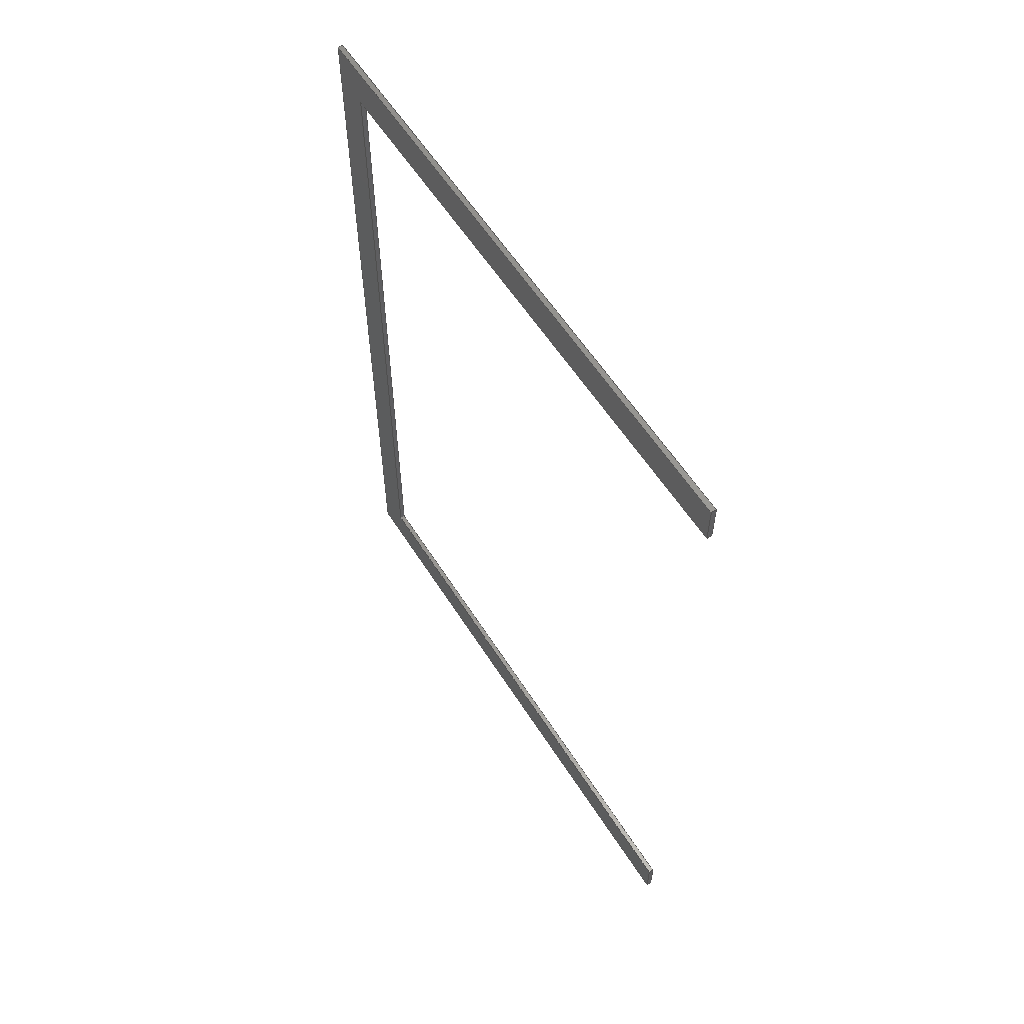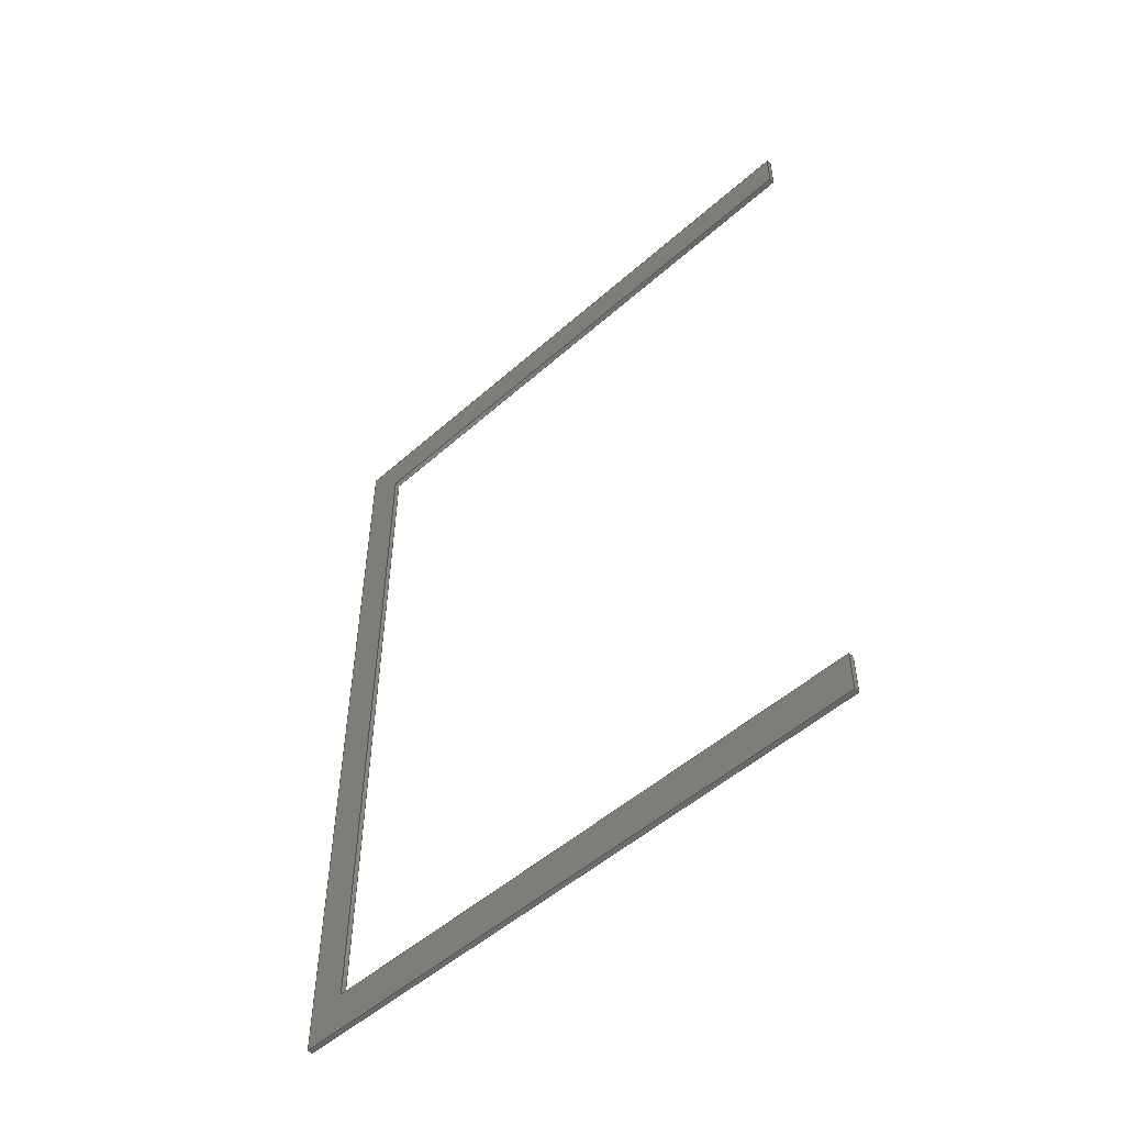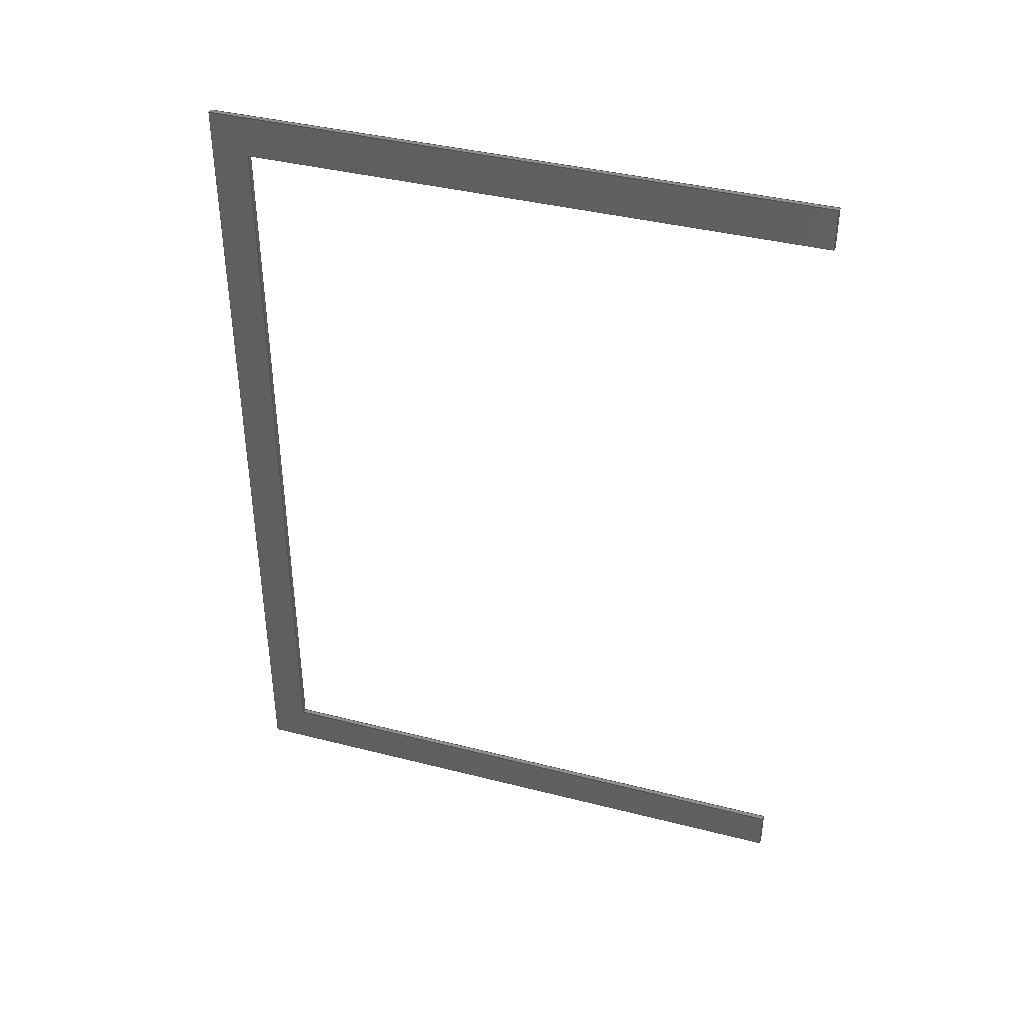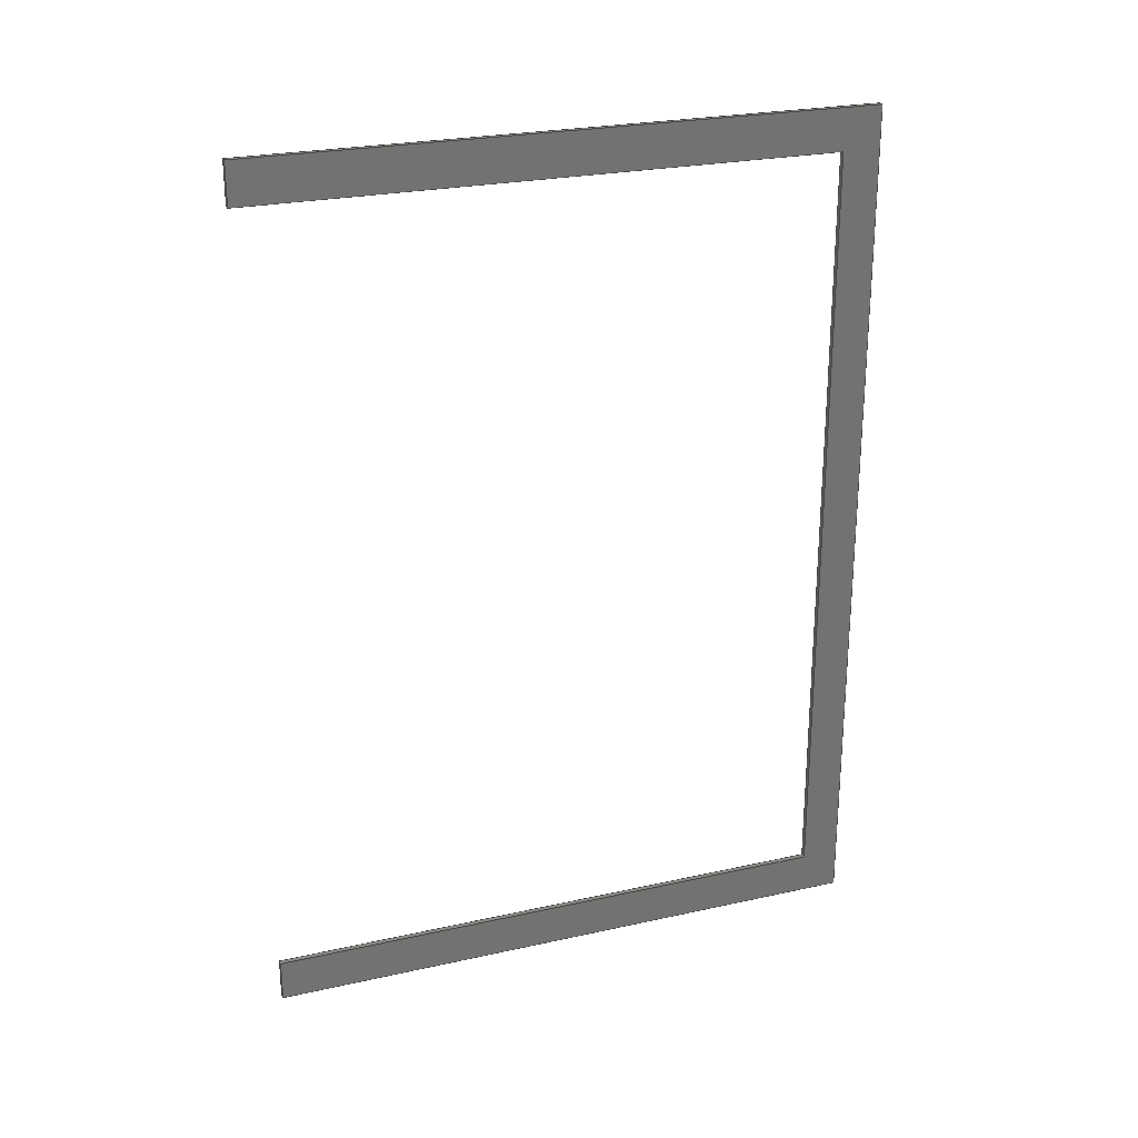
<metadata>
{"format":"step","ext":"stp","renderer":"f3d","projection":"perspective","resolution":1024,"background":"white","views":[{"elev":58.6,"azim":123.8,"up":"+Y"},{"elev":-51.9,"azim":109.7,"up":"+Y"},{"elev":39.5,"azim":83.6,"up":"+Y"},{"elev":25.1,"azim":-133.8,"up":"+Y"}]}
</metadata>
<code>
ISO-10303-21;
DATA;
#1=MECHANICAL_DESIGN_GEOMETRIC_PRESENTATION_REPRESENTATION('',(#4),#300);
#2=SHAPE_REPRESENTATION_RELATIONSHIP('SRR','None',#312,#3);
#3=ADVANCED_BREP_SHAPE_REPRESENTATION('',(#5),#299);
#4=STYLED_ITEM('',(#321),#5);
#5=MANIFOLD_SOLID_BREP('Solid1',#182);
#6=FACE_OUTER_BOUND('',#16,.T.);
#7=FACE_OUTER_BOUND('',#17,.T.);
#8=FACE_OUTER_BOUND('',#18,.T.);
#9=FACE_OUTER_BOUND('',#19,.T.);
#10=FACE_OUTER_BOUND('',#20,.T.);
#11=FACE_OUTER_BOUND('',#21,.T.);
#12=FACE_OUTER_BOUND('',#22,.T.);
#13=FACE_OUTER_BOUND('',#23,.T.);
#14=FACE_OUTER_BOUND('',#24,.T.);
#15=FACE_OUTER_BOUND('',#25,.T.);
#16=EDGE_LOOP('',(#114,#115,#116,#117));
#17=EDGE_LOOP('',(#118,#119,#120,#121,#122,#123,#124,#125));
#18=EDGE_LOOP('',(#126,#127,#128,#129));
#19=EDGE_LOOP('',(#130,#131,#132,#133,#134,#135,#136,#137));
#20=EDGE_LOOP('',(#138,#139,#140,#141));
#21=EDGE_LOOP('',(#142,#143,#144,#145));
#22=EDGE_LOOP('',(#146,#147,#148,#149));
#23=EDGE_LOOP('',(#150,#151,#152,#153));
#24=EDGE_LOOP('',(#154,#155,#156,#157));
#25=EDGE_LOOP('',(#158,#159,#160,#161));
#26=LINE('',#250,#50);
#27=LINE('',#252,#51);
#28=LINE('',#254,#52);
#29=LINE('',#255,#53);
#30=LINE('',#258,#54);
#31=LINE('',#260,#55);
#32=LINE('',#262,#56);
#33=LINE('',#264,#57);
#34=LINE('',#266,#58);
#35=LINE('',#268,#59);
#36=LINE('',#269,#60);
#37=LINE('',#272,#61);
#38=LINE('',#273,#62);
#39=LINE('',#276,#63);
#40=LINE('',#278,#64);
#41=LINE('',#280,#65);
#42=LINE('',#282,#66);
#43=LINE('',#284,#67);
#44=LINE('',#285,#68);
#45=LINE('',#287,#69);
#46=LINE('',#289,#70);
#47=LINE('',#291,#71);
#48=LINE('',#293,#72);
#49=LINE('',#295,#73);
#50=VECTOR('',#204,17.56);
#51=VECTOR('',#205,0.15);
#52=VECTOR('',#206,17.56);
#53=VECTOR('',#207,0.15);
#54=VECTOR('',#210,1.25);
#55=VECTOR('',#211,23.5);
#56=VECTOR('',#212,17.56);
#57=VECTOR('',#213,1.25);
#58=VECTOR('',#214,18.7);
#59=VECTOR('',#215,26);
#60=VECTOR('',#216,18.7);
#61=VECTOR('',#219,0.15);
#62=VECTOR('',#220,1.25);
#63=VECTOR('',#223,18.7);
#64=VECTOR('',#224,26);
#65=VECTOR('',#225,18.7);
#66=VECTOR('',#226,1.25);
#67=VECTOR('',#227,17.56);
#68=VECTOR('',#228,23.5);
#69=VECTOR('',#231,0.15);
#70=VECTOR('',#234,0.15);
#71=VECTOR('',#237,0.15);
#72=VECTOR('',#240,0.15);
#73=VECTOR('',#243,0.15);
#74=VERTEX_POINT('',#248);
#75=VERTEX_POINT('',#249);
#76=VERTEX_POINT('',#251);
#77=VERTEX_POINT('',#253);
#78=VERTEX_POINT('',#257);
#79=VERTEX_POINT('',#259);
#80=VERTEX_POINT('',#261);
#81=VERTEX_POINT('',#263);
#82=VERTEX_POINT('',#265);
#83=VERTEX_POINT('',#267);
#84=VERTEX_POINT('',#271);
#85=VERTEX_POINT('',#275);
#86=VERTEX_POINT('',#277);
#87=VERTEX_POINT('',#279);
#88=VERTEX_POINT('',#281);
#89=VERTEX_POINT('',#283);
#90=EDGE_CURVE('',#74,#75,#26,.T.);
#91=EDGE_CURVE('',#76,#74,#27,.T.);
#92=EDGE_CURVE('',#77,#76,#28,.T.);
#93=EDGE_CURVE('',#75,#77,#29,.T.);
#94=EDGE_CURVE('',#78,#74,#30,.T.);
#95=EDGE_CURVE('',#75,#79,#31,.T.);
#96=EDGE_CURVE('',#79,#80,#32,.T.);
#97=EDGE_CURVE('',#81,#80,#33,.T.);
#98=EDGE_CURVE('',#81,#82,#34,.T.);
#99=EDGE_CURVE('',#82,#83,#35,.T.);
#100=EDGE_CURVE('',#83,#78,#36,.T.);
#101=EDGE_CURVE('',#78,#84,#37,.T.);
#102=EDGE_CURVE('',#84,#76,#38,.T.);
#103=EDGE_CURVE('',#84,#85,#39,.T.);
#104=EDGE_CURVE('',#86,#85,#40,.T.);
#105=EDGE_CURVE('',#86,#87,#41,.T.);
#106=EDGE_CURVE('',#87,#88,#42,.T.);
#107=EDGE_CURVE('',#88,#89,#43,.T.);
#108=EDGE_CURVE('',#77,#89,#44,.T.);
#109=EDGE_CURVE('',#89,#79,#45,.T.);
#110=EDGE_CURVE('',#80,#88,#46,.T.);
#111=EDGE_CURVE('',#87,#81,#47,.T.);
#112=EDGE_CURVE('',#82,#86,#48,.T.);
#113=EDGE_CURVE('',#85,#83,#49,.T.);
#114=ORIENTED_EDGE('',*,*,#90,.F.);
#115=ORIENTED_EDGE('',*,*,#91,.F.);
#116=ORIENTED_EDGE('',*,*,#92,.F.);
#117=ORIENTED_EDGE('',*,*,#93,.F.);
#118=ORIENTED_EDGE('',*,*,#94,.T.);
#119=ORIENTED_EDGE('',*,*,#90,.T.);
#120=ORIENTED_EDGE('',*,*,#95,.T.);
#121=ORIENTED_EDGE('',*,*,#96,.T.);
#122=ORIENTED_EDGE('',*,*,#97,.F.);
#123=ORIENTED_EDGE('',*,*,#98,.T.);
#124=ORIENTED_EDGE('',*,*,#99,.T.);
#125=ORIENTED_EDGE('',*,*,#100,.T.);
#126=ORIENTED_EDGE('',*,*,#94,.F.);
#127=ORIENTED_EDGE('',*,*,#101,.T.);
#128=ORIENTED_EDGE('',*,*,#102,.T.);
#129=ORIENTED_EDGE('',*,*,#91,.T.);
#130=ORIENTED_EDGE('',*,*,#102,.F.);
#131=ORIENTED_EDGE('',*,*,#103,.T.);
#132=ORIENTED_EDGE('',*,*,#104,.F.);
#133=ORIENTED_EDGE('',*,*,#105,.T.);
#134=ORIENTED_EDGE('',*,*,#106,.T.);
#135=ORIENTED_EDGE('',*,*,#107,.T.);
#136=ORIENTED_EDGE('',*,*,#108,.F.);
#137=ORIENTED_EDGE('',*,*,#92,.T.);
#138=ORIENTED_EDGE('',*,*,#95,.F.);
#139=ORIENTED_EDGE('',*,*,#93,.T.);
#140=ORIENTED_EDGE('',*,*,#108,.T.);
#141=ORIENTED_EDGE('',*,*,#109,.T.);
#142=ORIENTED_EDGE('',*,*,#96,.F.);
#143=ORIENTED_EDGE('',*,*,#109,.F.);
#144=ORIENTED_EDGE('',*,*,#107,.F.);
#145=ORIENTED_EDGE('',*,*,#110,.F.);
#146=ORIENTED_EDGE('',*,*,#97,.T.);
#147=ORIENTED_EDGE('',*,*,#110,.T.);
#148=ORIENTED_EDGE('',*,*,#106,.F.);
#149=ORIENTED_EDGE('',*,*,#111,.T.);
#150=ORIENTED_EDGE('',*,*,#98,.F.);
#151=ORIENTED_EDGE('',*,*,#111,.F.);
#152=ORIENTED_EDGE('',*,*,#105,.F.);
#153=ORIENTED_EDGE('',*,*,#112,.F.);
#154=ORIENTED_EDGE('',*,*,#99,.F.);
#155=ORIENTED_EDGE('',*,*,#112,.T.);
#156=ORIENTED_EDGE('',*,*,#104,.T.);
#157=ORIENTED_EDGE('',*,*,#113,.T.);
#158=ORIENTED_EDGE('',*,*,#100,.F.);
#159=ORIENTED_EDGE('',*,*,#113,.F.);
#160=ORIENTED_EDGE('',*,*,#103,.F.);
#161=ORIENTED_EDGE('',*,*,#101,.F.);
#162=PLANE('',#190);
#163=PLANE('',#191);
#164=PLANE('',#192);
#165=PLANE('',#193);
#166=PLANE('',#194);
#167=PLANE('',#195);
#168=PLANE('',#196);
#169=PLANE('',#197);
#170=PLANE('',#198);
#171=PLANE('',#199);
#172=ADVANCED_FACE('',(#6),#162,.F.);
#173=ADVANCED_FACE('',(#7),#163,.F.);
#174=ADVANCED_FACE('',(#8),#164,.F.);
#175=ADVANCED_FACE('',(#9),#165,.T.);
#176=ADVANCED_FACE('',(#10),#166,.F.);
#177=ADVANCED_FACE('',(#11),#167,.T.);
#178=ADVANCED_FACE('',(#12),#168,.T.);
#179=ADVANCED_FACE('',(#13),#169,.F.);
#180=ADVANCED_FACE('',(#14),#170,.F.);
#181=ADVANCED_FACE('',(#15),#171,.T.);
#182=CLOSED_SHELL('',(#172,#173,#174,#175,#176,#177,#178,#179,#180,#181));
#183=DATE_TIME_ROLE('creation_date');
#184=APPLIED_DATE_AND_TIME_ASSIGNMENT(#185,#183,(#314));
#185=DATE_AND_TIME(#186,#187);
#186=CALENDAR_DATE(2016,16,12);
#187=LOCAL_TIME(17,15,37,#188);
#188=COORDINATED_UNIVERSAL_TIME_OFFSET(0,0,.BEHIND.);
#189=AXIS2_PLACEMENT_3D('placement',#246,#200,#201);
#190=AXIS2_PLACEMENT_3D('',#247,#202,#203);
#191=AXIS2_PLACEMENT_3D('',#256,#208,#209);
#192=AXIS2_PLACEMENT_3D('',#270,#217,#218);
#193=AXIS2_PLACEMENT_3D('',#274,#221,#222);
#194=AXIS2_PLACEMENT_3D('',#286,#229,#230);
#195=AXIS2_PLACEMENT_3D('',#288,#232,#233);
#196=AXIS2_PLACEMENT_3D('',#290,#235,#236);
#197=AXIS2_PLACEMENT_3D('',#292,#238,#239);
#198=AXIS2_PLACEMENT_3D('',#294,#241,#242);
#199=AXIS2_PLACEMENT_3D('',#296,#244,#245);
#200=DIRECTION('axis',(0,0,1));
#201=DIRECTION('refdir',(1,0,0));
#202=DIRECTION('center_axis',(0,1,0));
#203=DIRECTION('ref_axis',(0,0,-1));
#204=DIRECTION('',(-0.4067,0,0.9135));
#205=DIRECTION('',(-0.9135,-2.747e-12,-0.4067));
#206=DIRECTION('',(0.4067,0,-0.9135));
#207=DIRECTION('',(0.9135,2.747e-12,0.4067));
#208=DIRECTION('center_axis',(0.9135,0,0.4067));
#209=DIRECTION('ref_axis',(0,-1,0));
#210=DIRECTION('',(3.837e-13,-1,9.777e-13));
#211=DIRECTION('',(-2.759e-14,-1,-3.507e-14));
#212=DIRECTION('',(0.4067,0,-0.9135));
#213=DIRECTION('',(5.315e-13,1,-5.684e-13));
#214=DIRECTION('',(-0.4067,0,0.9135));
#215=DIRECTION('',(0,1,3.553e-14));
#216=DIRECTION('',(0.4067,0,-0.9135));
#217=DIRECTION('center_axis',(-0.4067,0,0.9135));
#218=DIRECTION('ref_axis',(0.9135,0,0.4067));
#219=DIRECTION('',(0.9135,0,0.4067));
#220=DIRECTION('',(-6.537e-14,-1,7.56e-13));
#221=DIRECTION('center_axis',(0.9135,0,0.4067));
#222=DIRECTION('ref_axis',(0,-1,0));
#223=DIRECTION('',(-0.4067,0,0.9135));
#224=DIRECTION('',(-2.473e-14,1,2.569e-14));
#225=DIRECTION('',(0.4067,0,-0.9135));
#226=DIRECTION('',(-1.248e-12,1,-1.359e-12));
#227=DIRECTION('',(-0.4067,0,0.9135));
#228=DIRECTION('',(-7.385e-14,-1,-5.503e-14));
#229=DIRECTION('center_axis',(-0.4067,0,0.9135));
#230=DIRECTION('ref_axis',(0.9135,0,0.4067));
#231=DIRECTION('',(-0.9135,0,-0.4067));
#232=DIRECTION('center_axis',(0,1,0));
#233=DIRECTION('ref_axis',(1,0,0));
#234=DIRECTION('',(0.9135,0,0.4067));
#235=DIRECTION('center_axis',(0.4067,0,-0.9135));
#236=DIRECTION('ref_axis',(-0.9135,0,-0.4067));
#237=DIRECTION('',(-0.9135,0,-0.4067));
#238=DIRECTION('center_axis',(0,1,0));
#239=DIRECTION('ref_axis',(1,0,0));
#240=DIRECTION('',(0.9135,0,0.4067));
#241=DIRECTION('center_axis',(0.4067,0,-0.9135));
#242=DIRECTION('ref_axis',(-0.9135,0,-0.4067));
#243=DIRECTION('',(-0.9135,0,-0.4067));
#244=DIRECTION('center_axis',(0,1,0));
#245=DIRECTION('ref_axis',(0,0,-1));
#246=CARTESIAN_POINT('',(0,0,0));
#247=CARTESIAN_POINT('Origin',(21.14,-88.25,55.06));
#248=CARTESIAN_POINT('',(21,-88.25,55));
#249=CARTESIAN_POINT('',(13.86,-88.25,71.04));
#250=CARTESIAN_POINT('',(21,-88.25,55));
#251=CARTESIAN_POINT('',(21.14,-88.25,55.06));
#252=CARTESIAN_POINT('',(21.14,-88.25,55.06));
#253=CARTESIAN_POINT('',(14,-88.25,71.1));
#254=CARTESIAN_POINT('',(14,-88.25,71.1));
#255=CARTESIAN_POINT('',(13.86,-88.25,71.04));
#256=CARTESIAN_POINT('Origin',(17.2,-100,63.54));
#257=CARTESIAN_POINT('',(21,-87,55));
#258=CARTESIAN_POINT('',(21,-87,55));
#259=CARTESIAN_POINT('',(13.86,-111.8,71.04));
#260=CARTESIAN_POINT('',(13.86,-88.25,71.04));
#261=CARTESIAN_POINT('',(21,-111.8,55));
#262=CARTESIAN_POINT('',(13.86,-111.8,71.04));
#263=CARTESIAN_POINT('',(21,-113,55));
#264=CARTESIAN_POINT('',(21,-113,55));
#265=CARTESIAN_POINT('',(13.39,-113,72.08));
#266=CARTESIAN_POINT('',(21,-113,55));
#267=CARTESIAN_POINT('',(13.39,-87,72.08));
#268=CARTESIAN_POINT('',(13.39,-113,72.08));
#269=CARTESIAN_POINT('',(13.39,-87,72.08));
#270=CARTESIAN_POINT('Origin',(21.14,-76.9,55.06));
#271=CARTESIAN_POINT('',(21.14,-87,55.06));
#272=CARTESIAN_POINT('',(21,-87,55));
#273=CARTESIAN_POINT('',(21.14,-87,55.06));
#274=CARTESIAN_POINT('Origin',(17.33,-100,63.6));
#275=CARTESIAN_POINT('',(13.53,-87,72.14));
#276=CARTESIAN_POINT('',(21.14,-87,55.06));
#277=CARTESIAN_POINT('',(13.53,-113,72.14));
#278=CARTESIAN_POINT('',(13.53,-113,72.14));
#279=CARTESIAN_POINT('',(21.14,-113,55.06));
#280=CARTESIAN_POINT('',(13.53,-113,72.14));
#281=CARTESIAN_POINT('',(21.14,-111.8,55.06));
#282=CARTESIAN_POINT('',(21.14,-113,55.06));
#283=CARTESIAN_POINT('',(14,-111.8,71.1));
#284=CARTESIAN_POINT('',(21.14,-111.8,55.06));
#285=CARTESIAN_POINT('',(14,-88.25,71.1));
#286=CARTESIAN_POINT('Origin',(14,1.959e+04,71.1));
#287=CARTESIAN_POINT('',(14,-111.8,71.1));
#288=CARTESIAN_POINT('Origin',(21.14,-111.8,55.06));
#289=CARTESIAN_POINT('',(21,-111.8,55));
#290=CARTESIAN_POINT('Origin',(21.14,-123.1,55.06));
#291=CARTESIAN_POINT('',(21.14,-113,55.06));
#292=CARTESIAN_POINT('Origin',(21.14,-113,55.06));
#293=CARTESIAN_POINT('',(13.39,-113,72.08));
#294=CARTESIAN_POINT('Origin',(13.53,-123.1,72.14));
#295=CARTESIAN_POINT('',(13.53,-87,72.14));
#296=CARTESIAN_POINT('Origin',(21.14,-87,55.06));
#297=UNCERTAINTY_MEASURE_WITH_UNIT(LENGTH_MEASURE(0.0003937),
#301,'DISTANCE_ACCURACY_VALUE',
'Maximum model space distance between geometric entities at asserted c
onnectivities');
#298=UNCERTAINTY_MEASURE_WITH_UNIT(LENGTH_MEASURE(1e-06),#302,
'DISTANCE_ACCURACY_VALUE',
'Maximum model space distance between geometric entities at asserted c
onnectivities');
#299=(
GEOMETRIC_REPRESENTATION_CONTEXT(3)
GLOBAL_UNCERTAINTY_ASSIGNED_CONTEXT((#297))
GLOBAL_UNIT_ASSIGNED_CONTEXT((#301,#307,#304))
REPRESENTATION_CONTEXT('','3D')
);
#300=(
GEOMETRIC_REPRESENTATION_CONTEXT(3)
GLOBAL_UNCERTAINTY_ASSIGNED_CONTEXT((#298))
GLOBAL_UNIT_ASSIGNED_CONTEXT((#302,#307,#304))
REPRESENTATION_CONTEXT('','3D')
);
#301=(
CONVERSION_BASED_UNIT('__CONSTANT UNIT inch',#303)
LENGTH_UNIT()
NAMED_UNIT(#306)
);
#302=(
LENGTH_UNIT()
NAMED_UNIT(*)
SI_UNIT(.MILLI.,.METRE.)
);
#303=LENGTH_MEASURE_WITH_UNIT(LENGTH_MEASURE(25.4),#302);
#304=(
NAMED_UNIT(*)
SI_UNIT($,.STERADIAN.)
SOLID_ANGLE_UNIT()
);
#305=DIMENSIONAL_EXPONENTS(0,0,0,0,0,0,0);
#306=DIMENSIONAL_EXPONENTS(1,0,0,0,0,0,0);
#307=(
CONVERSION_BASED_UNIT('degree',#309)
NAMED_UNIT(#305)
PLANE_ANGLE_UNIT()
);
#308=(
NAMED_UNIT(*)
PLANE_ANGLE_UNIT()
SI_UNIT($,.RADIAN.)
);
#309=PLANE_ANGLE_MEASURE_WITH_UNIT(PLANE_ANGLE_MEASURE(0.01745),#308);
#310=SHAPE_DEFINITION_REPRESENTATION(#311,#312);
#311=PRODUCT_DEFINITION_SHAPE('',$,#314);
#312=SHAPE_REPRESENTATION('',(#189),#299);
#313=PRODUCT_DEFINITION_CONTEXT('part definition',#318,'design');
#314=PRODUCT_DEFINITION('PART_42_1','PART_42_1',#315,#313);
#315=PRODUCT_DEFINITION_FORMATION('1LAST_VERSION',$,#320);
#316=PRODUCT_RELATED_PRODUCT_CATEGORY('PART_42_1','PART_42_1',(#320));
#317=APPLICATION_PROTOCOL_DEFINITION('international standard',
'automotive_design',2009,#318);
#318=APPLICATION_CONTEXT(
'Core Data for Automotive Mechanical Design Process');
#319=PRODUCT_CONTEXT('part definition',#318,'mechanical');
#320=PRODUCT('PART_42_1','PART_42_1',$,(#319));
#321=PRESENTATION_STYLE_ASSIGNMENT((#322));
#322=SURFACE_STYLE_USAGE(.BOTH.,#323);
#323=SURFACE_SIDE_STYLE('',(#324));
#324=SURFACE_STYLE_FILL_AREA(#325);
#325=FILL_AREA_STYLE('',(#326));
#326=FILL_AREA_STYLE_COLOUR('',#327);
#327=COLOUR_RGB('',0.749,0.749,0.749);
ENDSEC;
END-ISO-10303-21;

</code>
